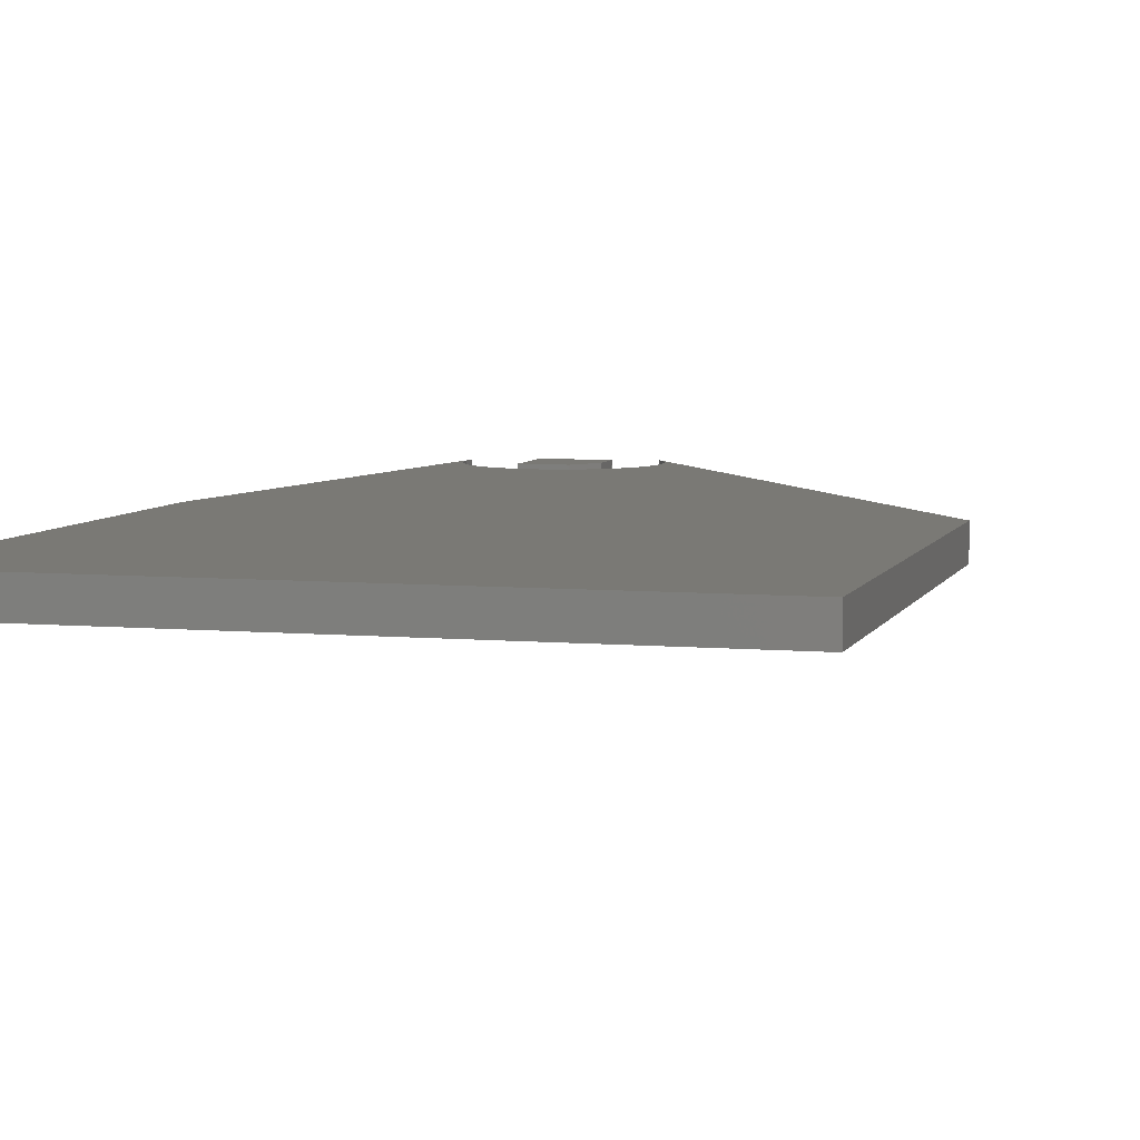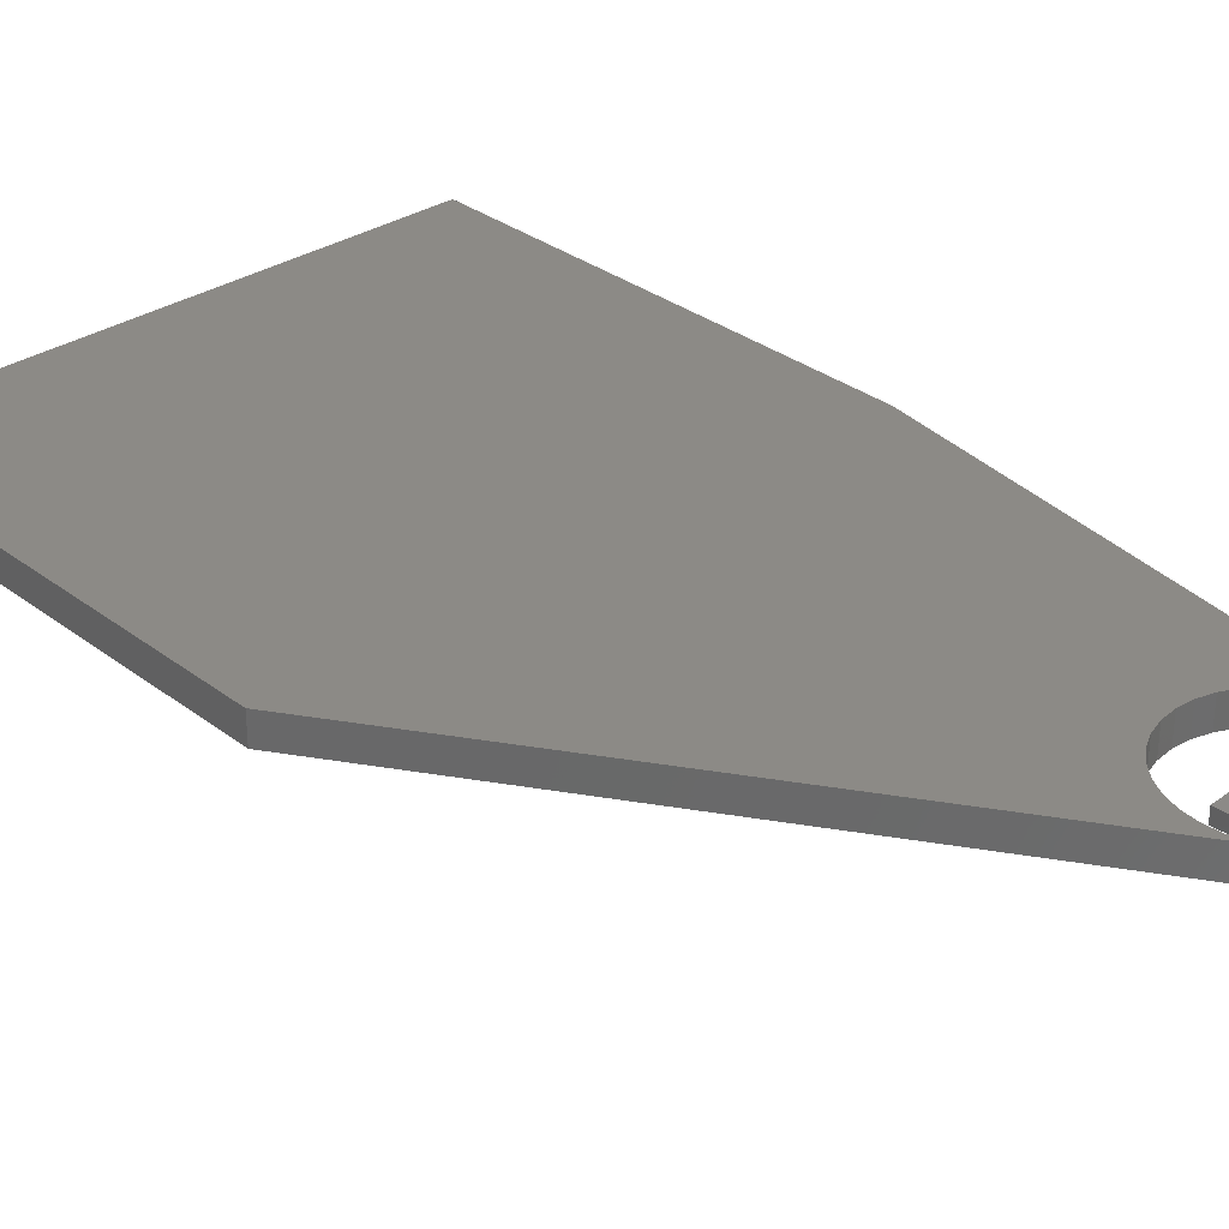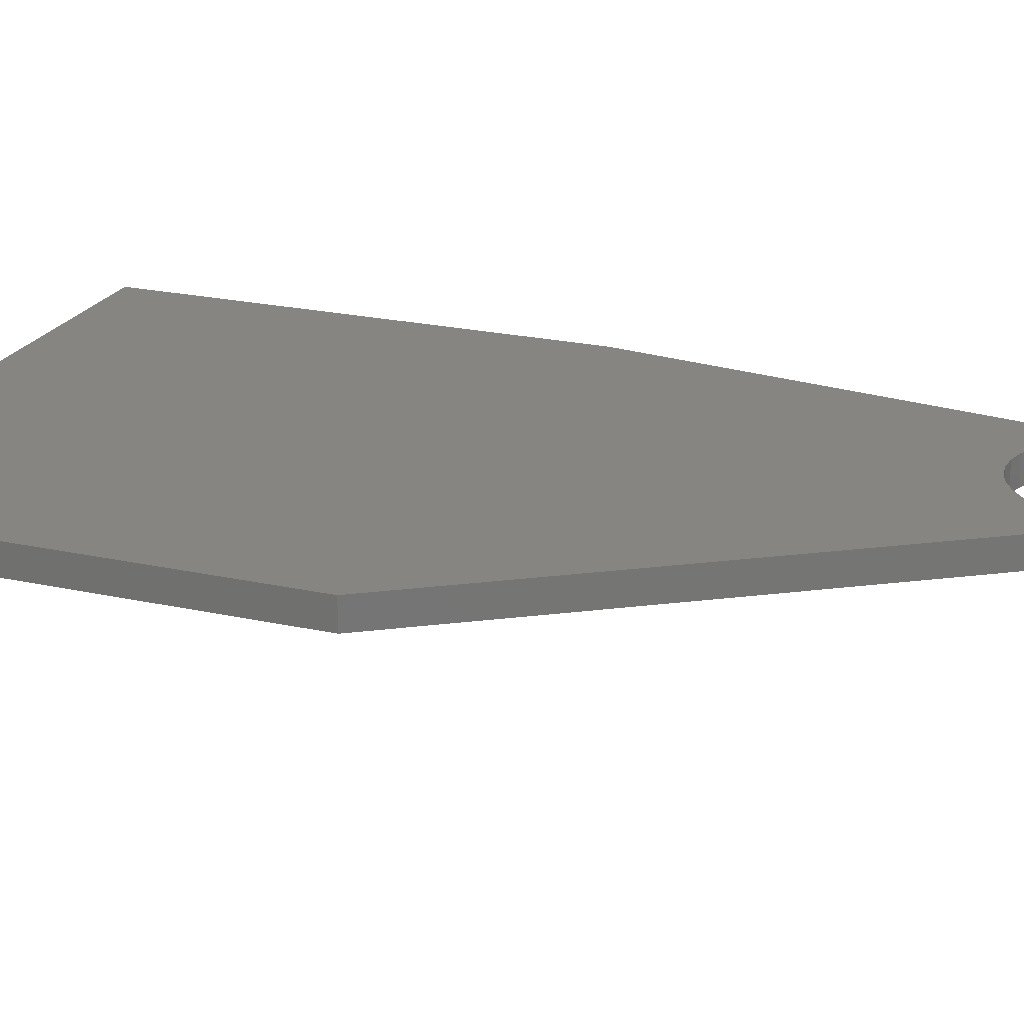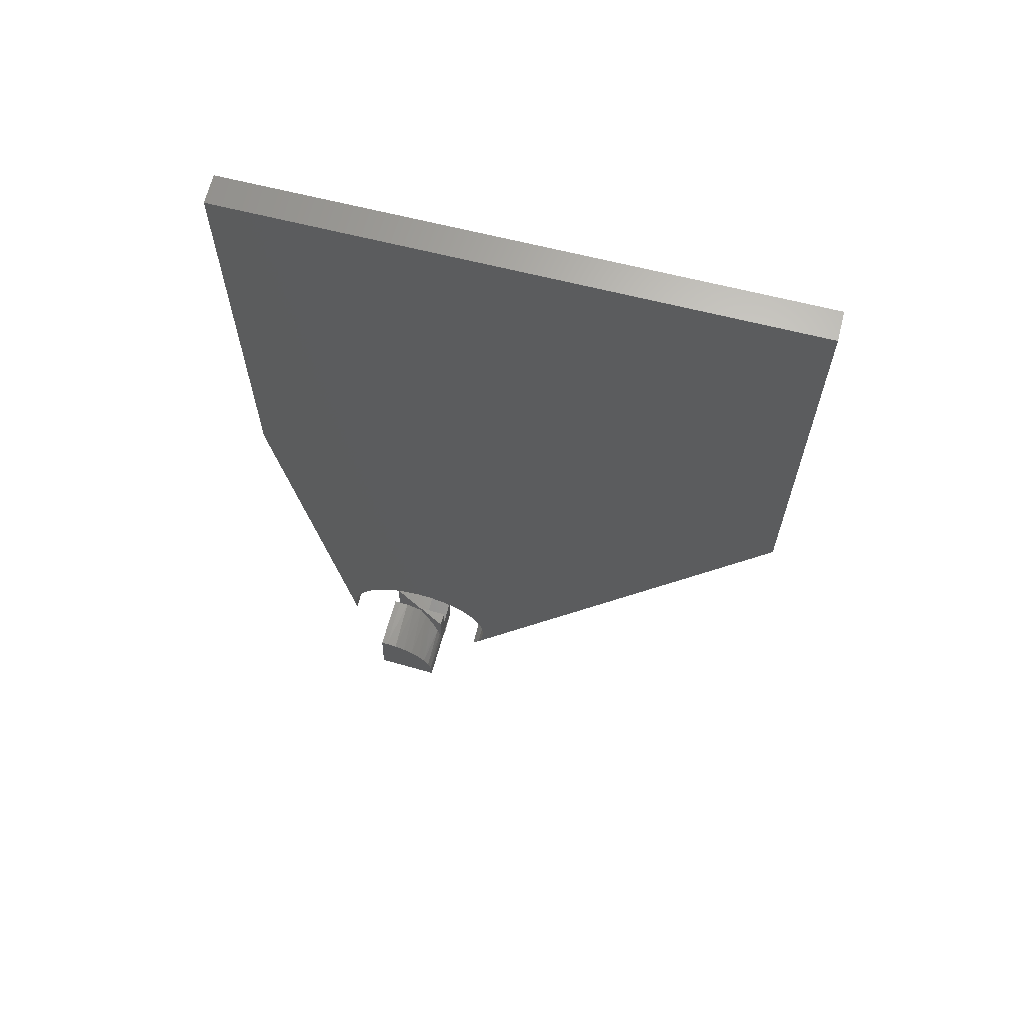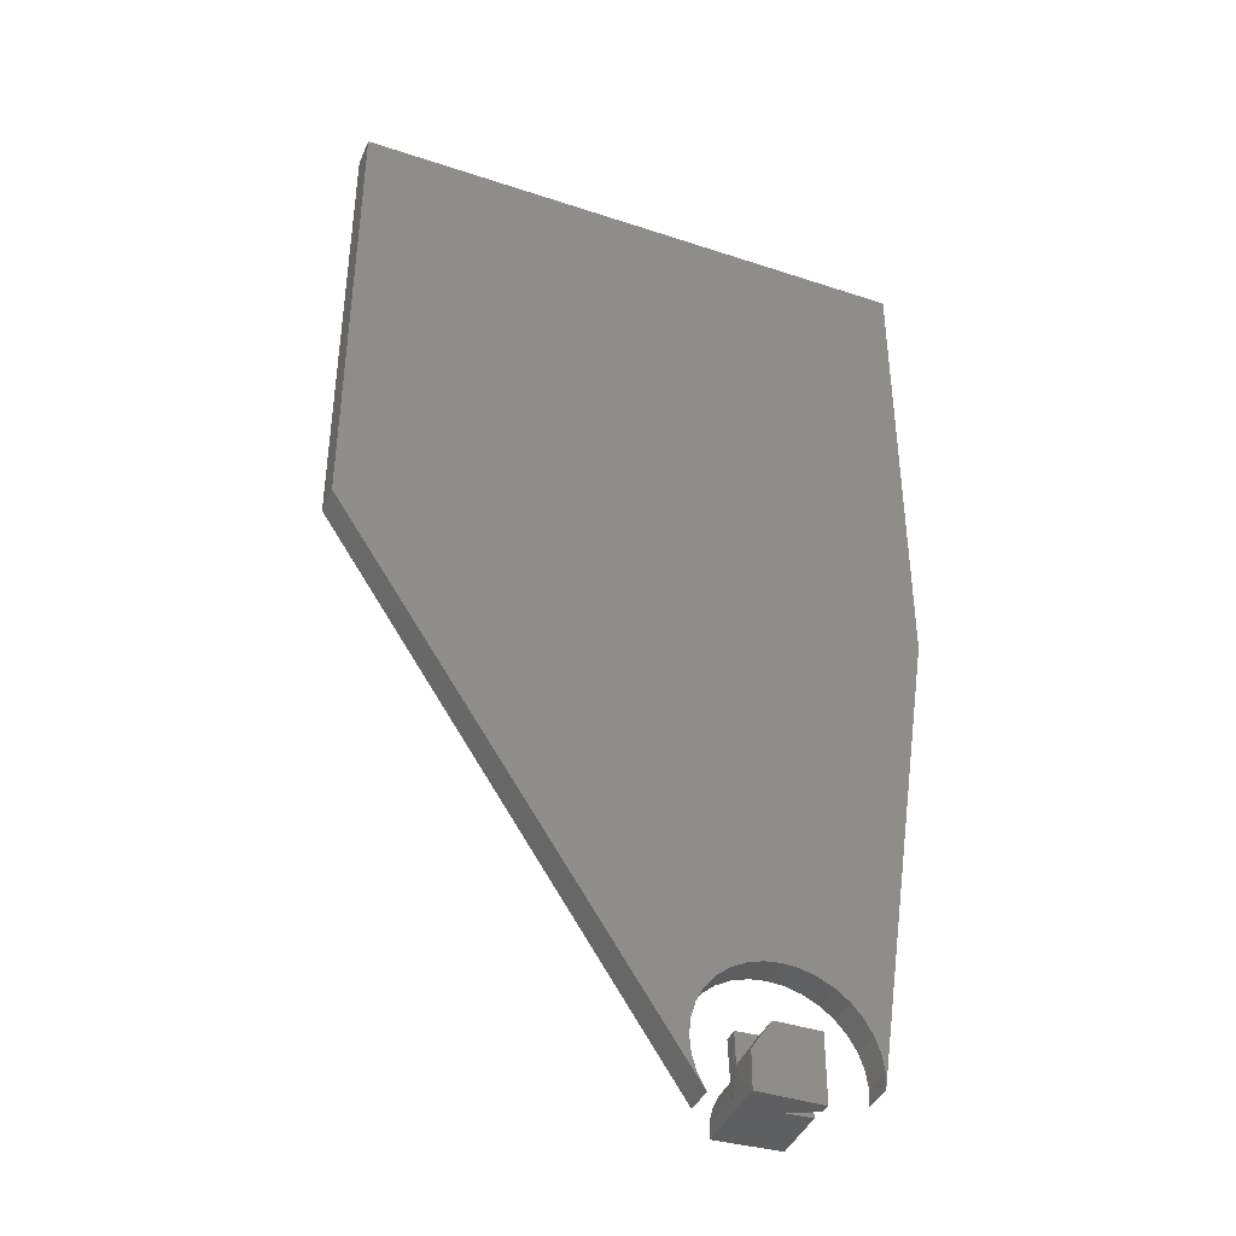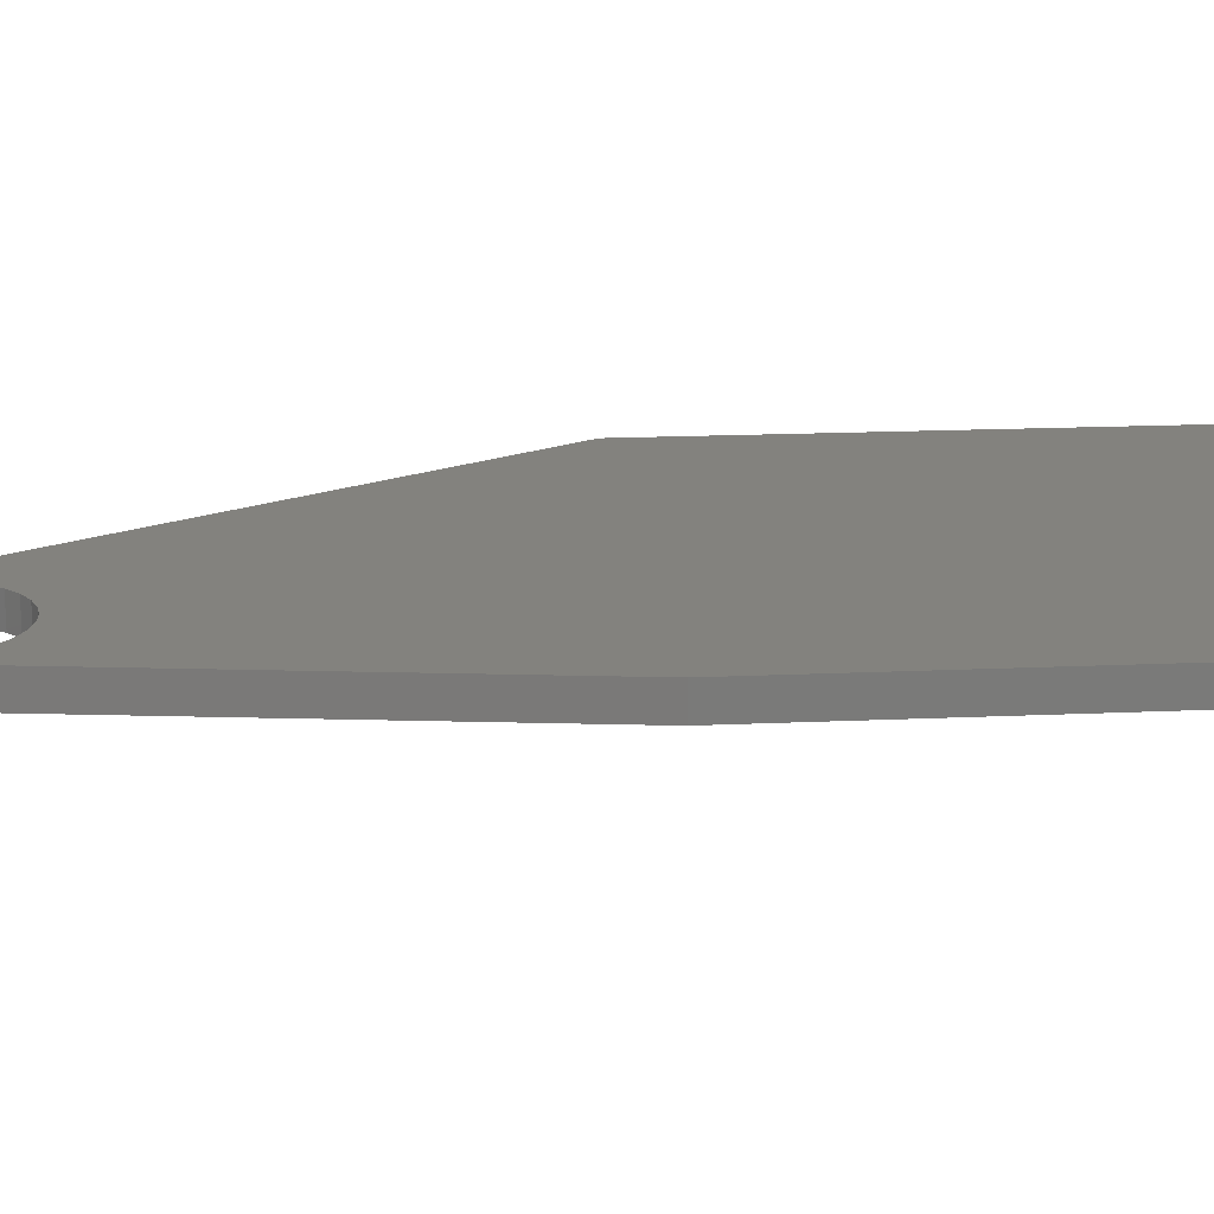
<metadata>
{"format":"stl","ext":"stl","renderer":"f3d","projection":"perspective","resolution":1024,"background":"white","views":[{"elev":6.0,"azim":-164.7,"up":"+Z"},{"elev":31.5,"azim":-42.9,"up":"+Z"},{"elev":22.3,"azim":-68.9,"up":"+Z"},{"elev":66.4,"azim":-165.9,"up":"+Y"},{"elev":-40.4,"azim":-22.2,"up":"+Y"},{"elev":17.0,"azim":84.7,"up":"+Z"}]}
</metadata>
<code>
# stl→obj: 94 verts, 180 faces
v 0.02765 -0.02428 -0.04448
v -0.02413 -0.02555 -0.04576
v -0.02428 -0.01913 -0.04576
v -0.02361 -0.00997 -0.04574
v -0.02116 -0.001114 -0.04568
v -0.01703 0.007094 -0.04558
v -0.01138 0.01434 -0.04544
v -0.004421 0.02034 -0.04527
v 0.003572 0.02487 -0.04508
v 0.01229 0.02775 -0.04486
v 0.02141 0.02888 -0.04464
v 0.02634 0.029 -0.04452
v -0.01028 0.02664 0.001474
v -0.001991 0.02664 0.001677
v -0.001991 0.02833 0.001677
v -0.02659 0.02773 0.001073
v -0.02598 0.003088 0.001088
v 0.0265 -0.02428 0.002377
v 0.02519 0.029 0.002345
v 0.02026 0.02888 0.002223
v 0.01253 0.02804 0.002034
v 0.005045 0.02594 0.00185
v -0.001991 0.02263 0.001677
v -0.001991 -0.02498 0.001677
v -0.02516 -0.01913 -0.00991
v -0.02525 -0.02555 1.605e-05
v -0.0259 0.00109 0
v -0.02497 -0.01358 -0.009814
v -0.0263 0.02773 -0.01048
v 0.0259 0.02664 0.01562
v 0.0259 -0.02664 0.01562
v -0.005345 -0.02664 0
v -0.005345 -0.02506 0
v -0.008035 0.01842 -0.001345
v -0.01337 0.01328 -0.004011
v -0.01783 0.007351 -0.006242
v -0.02131 0.0007786 -0.00798
v -0.02371 -0.006261 -0.009181
v -0.01028 0.02664 0.02344
v 0.0259 0.02664 0.02344
v -0.0259 -0.02664 0.02344
v 0.0259 -0.02664 0.02344
v -0.0259 0.003207 0.02344
v -0.0259 -0.02664 0
v 0.125 0.375 0.02344
v -0.01446 0.06964 0.02344
v -0.001415 0.07122 0.02344
v 0.01169 0.07027 0.02344
v 0.02437 0.06683 0.02344
v 0.03615 0.06101 0.02344
v 0.0466 0.05305 0.02344
v 0.05533 0.04323 0.02344
v 0.06202 0.03192 0.02344
v 0.06641 0.01954 0.02344
v 0.06835 0.006547 0.02344
v 0.06776 -0.006579 0.02344
v -0.3281 0.375 0.02344
v -0.05698 -0.0341 0.02344
v -0.06303 -0.02244 0.02344
v -0.06674 -0.009838 0.02344
v -0.06797 0.003243 0.02344
v -0.06666 0.01632 0.02344
v -0.06287 0.0289 0.02344
v -0.05674 0.04052 0.02344
v -0.0485 0.05075 0.02344
v -0.03845 0.05921 0.02344
v -0.02696 0.06558 0.02344
v 0.125 0.7518 0.02344
v -0.3281 0.7518 0.02344
v 0.125 0.375 0
v 0.06776 -0.006579 0
v 0.06835 0.006547 0
v 0.06641 0.01954 0
v 0.06202 0.03192 0
v 0.05533 0.04323 0
v 0.0466 0.05305 0
v 0.03615 0.06101 0
v 0.02437 0.06683 0
v 0.01169 0.07027 0
v -0.001415 0.07122 0
v -0.01446 0.06964 0
v -0.3281 0.375 0
v -0.3281 0.7518 0
v 0.125 0.7518 0
v -0.02696 0.06558 0
v -0.03845 0.05921 0
v -0.0485 0.05075 0
v -0.05674 0.04052 0
v -0.06287 0.0289 0
v -0.06666 0.01632 0
v -0.06797 0.003243 0
v -0.06674 -0.009838 0
v -0.06303 -0.02244 0
v -0.05698 -0.0341 0
f 1 2 3
f 1 3 4
f 1 4 5
f 1 5 6
f 1 6 7
f 1 7 8
f 1 8 9
f 1 9 10
f 1 10 11
f 1 11 12
f 13 14 15
f 13 15 16
f 13 16 17
f 18 19 20
f 18 20 21
f 18 21 22
f 18 22 23
f 18 23 24
f 2 25 3
f 2 26 25
f 27 25 26
f 27 28 25
f 29 28 27
f 29 27 17
f 29 17 16
f 11 20 12
f 12 20 19
f 29 16 15
f 23 14 30
f 31 32 33
f 31 33 24
f 31 24 23
f 31 23 30
f 29 15 14
f 29 14 23
f 29 23 34
f 29 34 35
f 29 35 36
f 29 36 37
f 29 37 38
f 29 38 28
f 39 14 13
f 39 40 14
f 14 40 30
f 41 42 43
f 43 42 40
f 43 40 39
f 27 43 17
f 43 27 41
f 41 27 26
f 41 26 44
f 3 28 4
f 3 25 28
f 11 21 20
f 11 10 21
f 22 21 10
f 10 9 22
f 34 8 7
f 34 7 35
f 35 7 6
f 35 6 36
f 37 36 6
f 6 5 37
f 37 5 38
f 38 5 4
f 38 4 28
f 23 22 9
f 23 9 8
f 23 8 34
f 2 1 18
f 2 18 24
f 2 24 33
f 2 33 26
f 44 26 32
f 32 26 33
f 39 13 43
f 43 13 17
f 12 19 1
f 1 19 18
f 42 31 40
f 40 31 30
f 42 32 31
f 42 41 32
f 32 41 44
f 45 46 47
f 45 47 48
f 45 48 49
f 45 49 50
f 45 50 51
f 45 51 52
f 45 52 53
f 45 53 54
f 45 54 55
f 45 55 56
f 57 58 59
f 57 59 60
f 57 60 61
f 57 61 62
f 57 62 63
f 57 63 64
f 57 64 65
f 57 65 66
f 57 66 67
f 57 67 46
f 57 46 45
f 57 45 68
f 57 68 69
f 70 71 72
f 70 72 73
f 70 73 74
f 70 74 75
f 70 75 76
f 70 76 77
f 70 77 78
f 70 78 79
f 70 79 80
f 70 80 81
f 82 83 84
f 82 84 70
f 82 70 81
f 82 81 85
f 82 85 86
f 82 86 87
f 82 87 88
f 82 88 89
f 82 89 90
f 82 90 91
f 82 91 92
f 82 92 93
f 82 93 94
f 57 82 58
f 58 82 94
f 69 83 57
f 57 83 82
f 68 84 69
f 69 84 83
f 45 70 68
f 68 70 84
f 56 71 45
f 45 71 70
f 81 67 85
f 85 67 66
f 85 66 86
f 86 66 65
f 86 65 87
f 87 65 64
f 87 64 88
f 88 64 63
f 88 63 89
f 89 63 62
f 89 62 90
f 90 62 61
f 90 61 91
f 91 61 60
f 91 60 92
f 92 60 59
f 92 59 93
f 93 59 58
f 93 58 94
f 67 81 46
f 46 81 80
f 46 80 47
f 47 80 79
f 47 79 48
f 48 79 78
f 48 78 49
f 49 78 77
f 49 77 50
f 50 77 76
f 50 76 51
f 51 76 75
f 51 75 52
f 52 75 74
f 52 74 53
f 53 74 73
f 53 73 54
f 54 73 72
f 54 72 55
f 55 72 71
f 55 71 56

</code>
